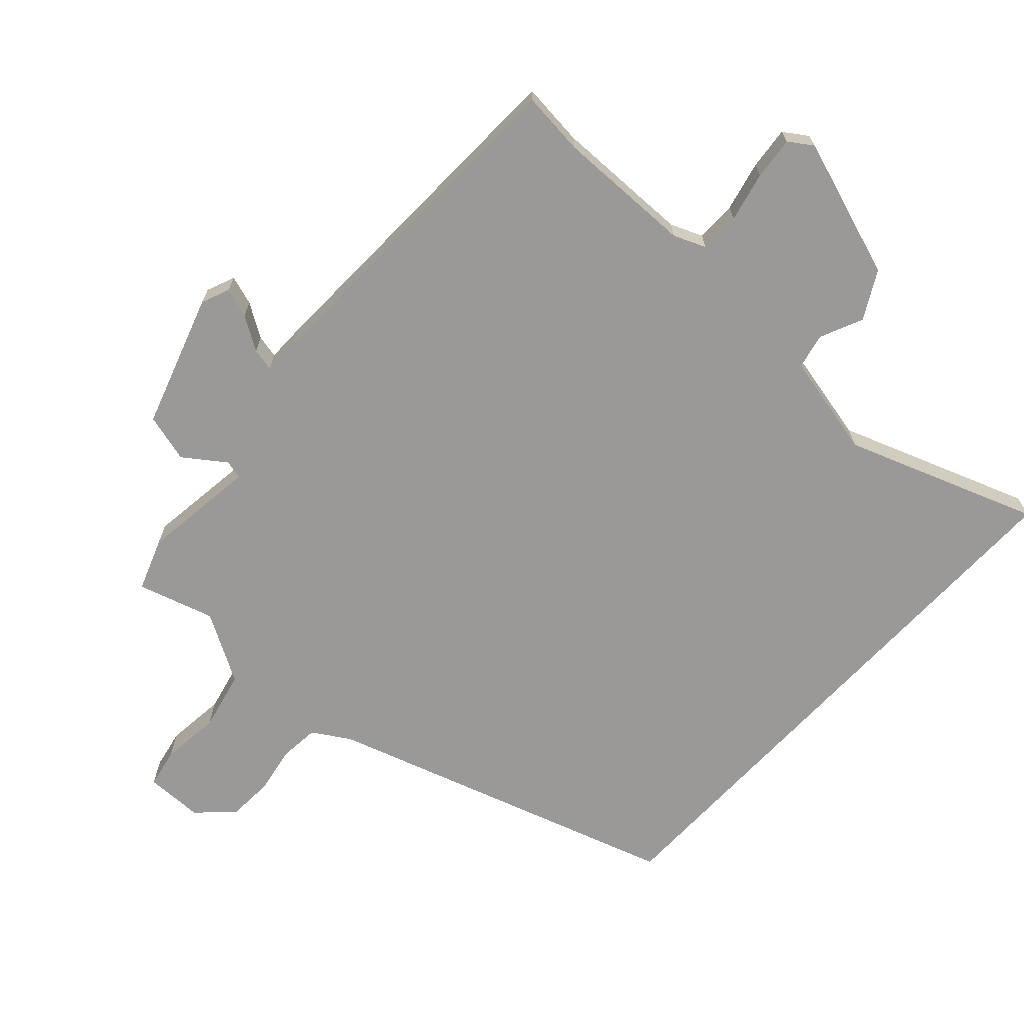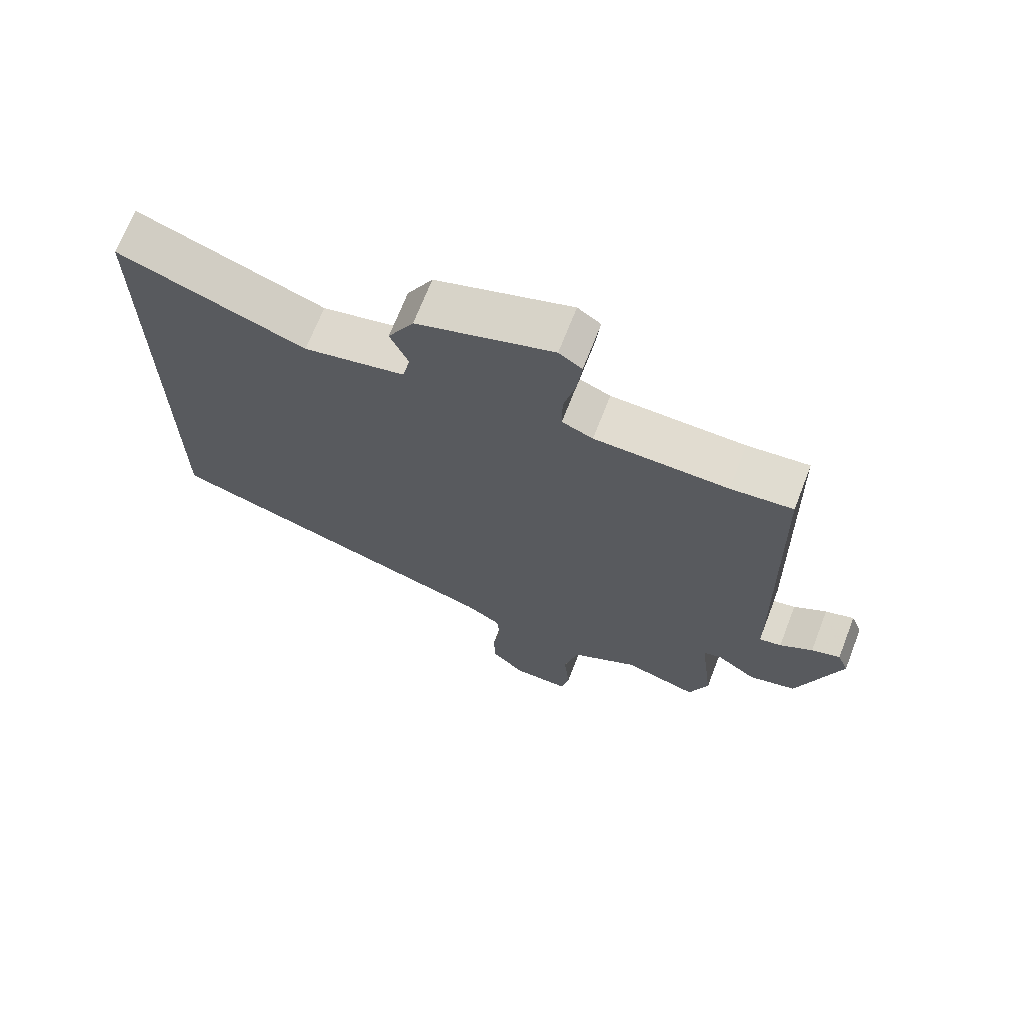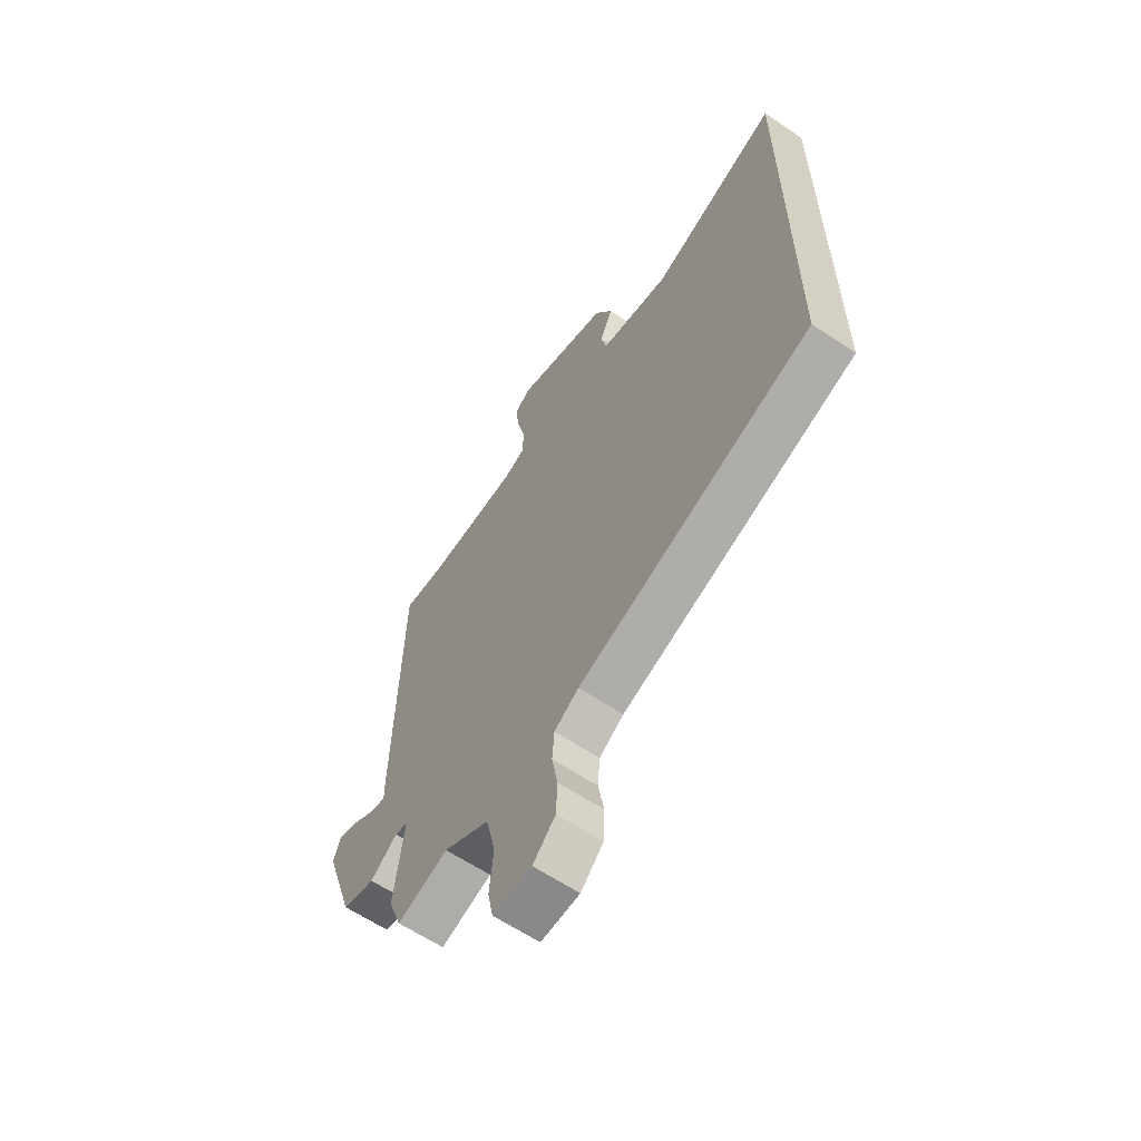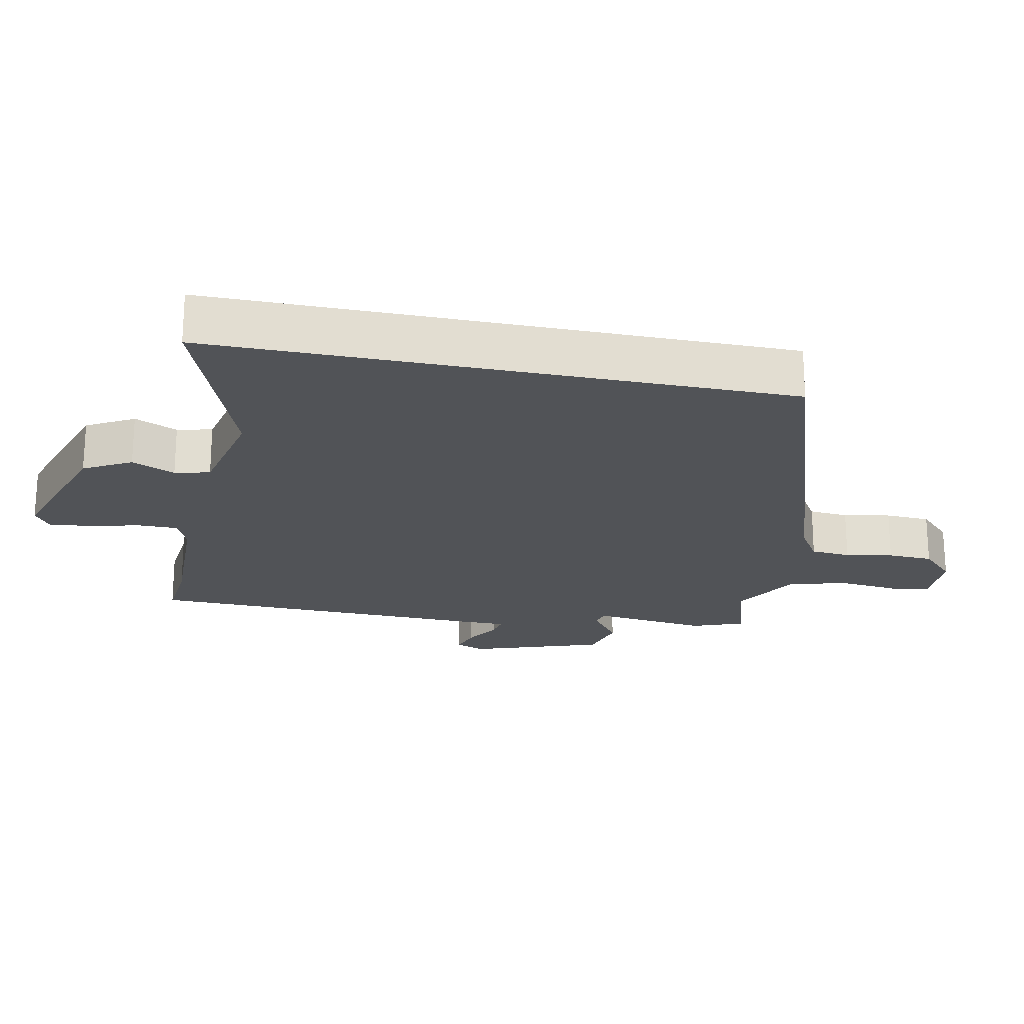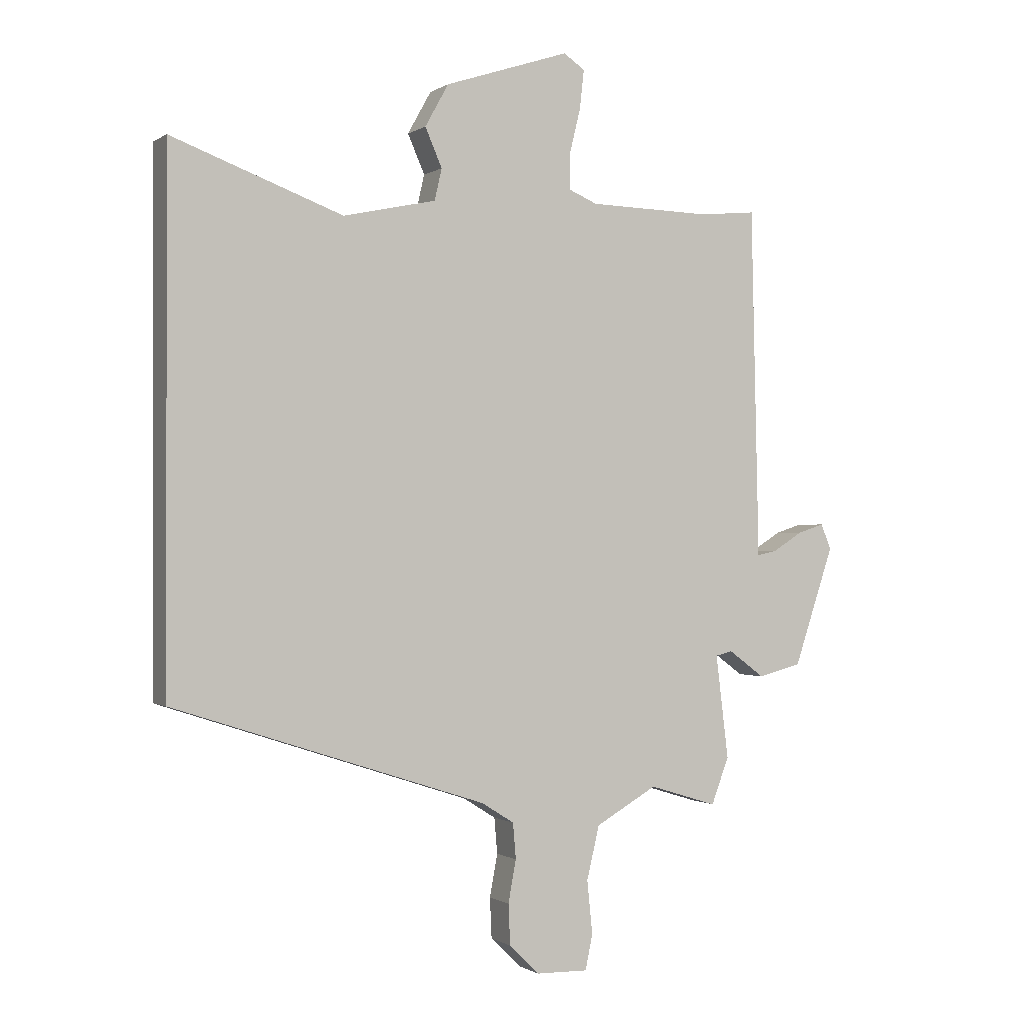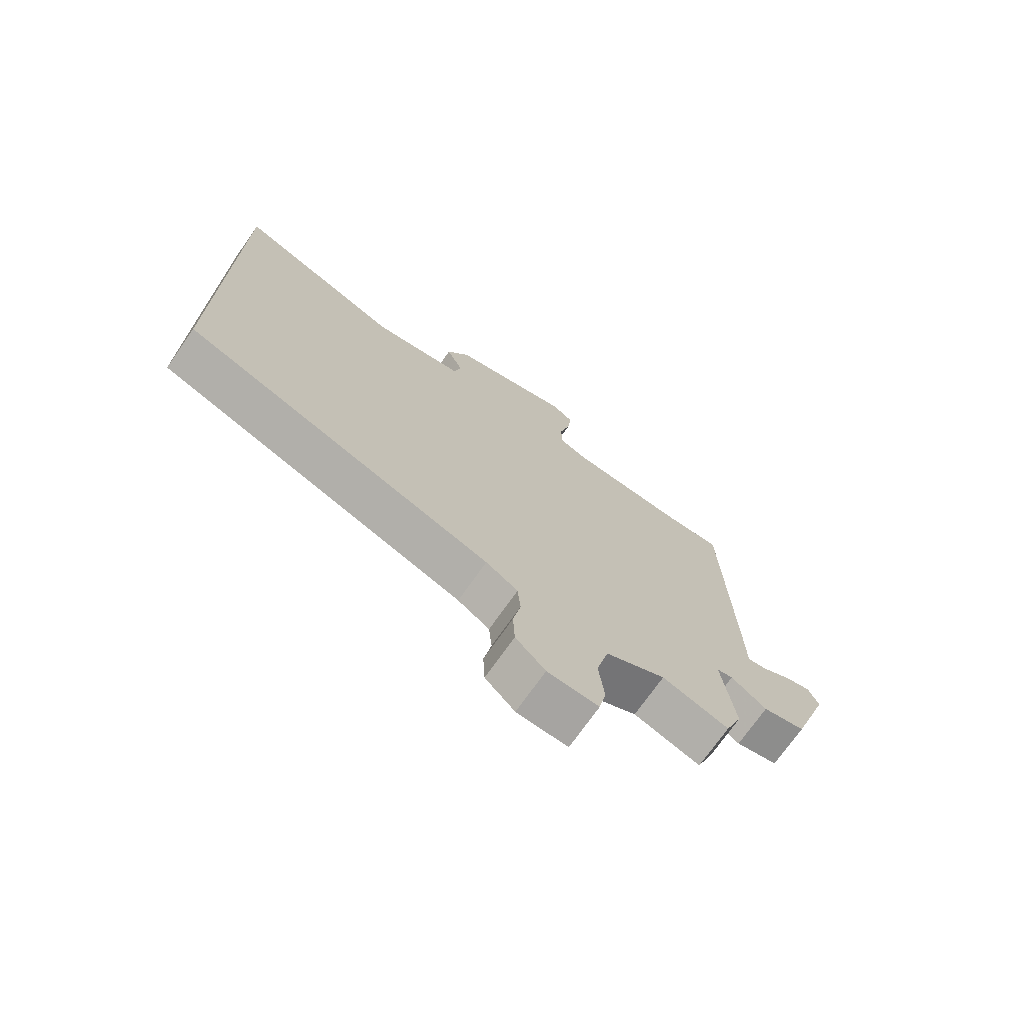
<metadata>
{"format":"obj","ext":"obj","renderer":"f3d","projection":"perspective","resolution":1024,"background":"white","views":[{"elev":-68.9,"azim":-43.0,"up":"+Y"},{"elev":69.2,"azim":-158.8,"up":"+Z"},{"elev":-62.0,"azim":55.7,"up":"+Z"},{"elev":-21.7,"azim":78.4,"up":"+Y"},{"elev":-0.5,"azim":154.4,"up":"+Z"},{"elev":-72.9,"azim":144.9,"up":"+Z"}]}
</metadata>
<code>
v 0.5 0.07 -0.298
v -0.02 0.07 -0.469
v -0.074 0.07 -0.503
v -0.079 0.07 -0.562
v -0.066 0.07 -0.632
v -0.069 0.07 -0.699
v -0.119 0.07 -0.748
v -0.205 0.07 -0.75
v -0.217 0.07 -0.692
v -0.208 0.07 -0.604
v -0.229 0.07 -0.516
v -0.331 0.07 -0.458
v -0.444 0.07 -0.493
v -0.473 0.07 -0.416
v -0.452 0.07 -0.245
v -0.48 0.07 -0.238
v -0.54 0.07 -0.282
v -0.612 0.07 -0.263
v -0.678 0.07 -0.067
v -0.661 0.07 -0.025
v -0.617 0.07 -0.039
v -0.567 0.07 -0.07
v -0.533 0.07 -0.077
v -0.533 0.07 -0.019
v -0.521 0.07 0.502
v -0.427 0.07 0.493
v -0.224 0.07 0.498
v -0.177 0.07 0.518
v -0.177 0.07 0.578
v -0.195 0.07 0.652
v -0.202 0.07 0.715
v -0.167 0.07 0.739
v 0.04 0.07 0.671
v 0.079 0.07 0.601
v 0.051 0.07 0.537
v 0.063 0.07 0.485
v 0.217 0.07 0.452
v 0.5 0.07 0.557
v 0.5 0 -0.298
v -0.02 0 -0.469
v -0.074 0 -0.503
v -0.079 0 -0.562
v -0.066 0 -0.632
v -0.069 0 -0.699
v -0.119 0 -0.748
v -0.205 0 -0.75
v -0.217 0 -0.692
v -0.208 0 -0.604
v -0.229 0 -0.516
v -0.331 0 -0.458
v -0.444 0 -0.493
v -0.473 0 -0.416
v -0.452 0 -0.245
v -0.48 0 -0.238
v -0.54 0 -0.282
v -0.612 0 -0.263
v -0.678 0 -0.067
v -0.661 0 -0.025
v -0.617 0 -0.039
v -0.567 0 -0.07
v -0.533 0 -0.077
v -0.533 0 -0.019
v -0.521 0 0.502
v -0.427 0 0.493
v -0.224 0 0.498
v -0.177 0 0.518
v -0.177 0 0.578
v -0.195 0 0.652
v -0.202 0 0.715
v -0.167 0 0.739
v 0.04 0 0.671
v 0.079 0 0.601
v 0.051 0 0.537
v 0.063 0 0.485
v 0.217 0 0.452
v 0.5 0 0.557
f 37 38 1 2
f 36 37 2 3
f 35 36 3
f 32 33 34 35
f 32 35 3
f 29 30 31 32
f 28 29 32 3
f 27 28 3 4
f 26 27 4
f 23 24 25 26
f 23 26 4 5
f 22 23 5 6
f 16 17 18 19
f 15 16 19 20
f 12 13 14 15
f 11 12 15
f 7 8 9 10
f 7 10 11
f 6 7 11
f 22 6 11 15
f 15 20 21 22
f 40 39 76 75
f 41 40 75 74
f 41 74 73
f 73 72 71 70
f 41 73 70
f 70 69 68 67
f 41 70 67 66
f 42 41 66 65
f 42 65 64
f 64 63 62 61
f 43 42 64 61
f 44 43 61 60
f 57 56 55 54
f 58 57 54 53
f 53 52 51 50
f 53 50 49
f 48 47 46 45
f 49 48 45
f 49 45 44
f 53 49 44 60
f 60 59 58 53
f 1 39 40 2
f 2 40 41 3
f 3 41 42 4
f 4 42 43 5
f 5 43 44 6
f 6 44 45 7
f 7 45 46 8
f 8 46 47 9
f 9 47 48 10
f 10 48 49 11
f 11 49 50 12
f 12 50 51 13
f 13 51 52 14
f 14 52 53 15
f 15 53 54 16
f 16 54 55 17
f 17 55 56 18
f 18 56 57 19
f 19 57 58 20
f 20 58 59 21
f 21 59 60 22
f 22 60 61 23
f 23 61 62 24
f 24 62 63 25
f 25 63 64 26
f 26 64 65 27
f 27 65 66 28
f 28 66 67 29
f 29 67 68 30
f 30 68 69 31
f 31 69 70 32
f 32 70 71 33
f 33 71 72 34
f 34 72 73 35
f 35 73 74 36
f 36 74 75 37
f 37 75 76 38
f 38 76 39 1

</code>
